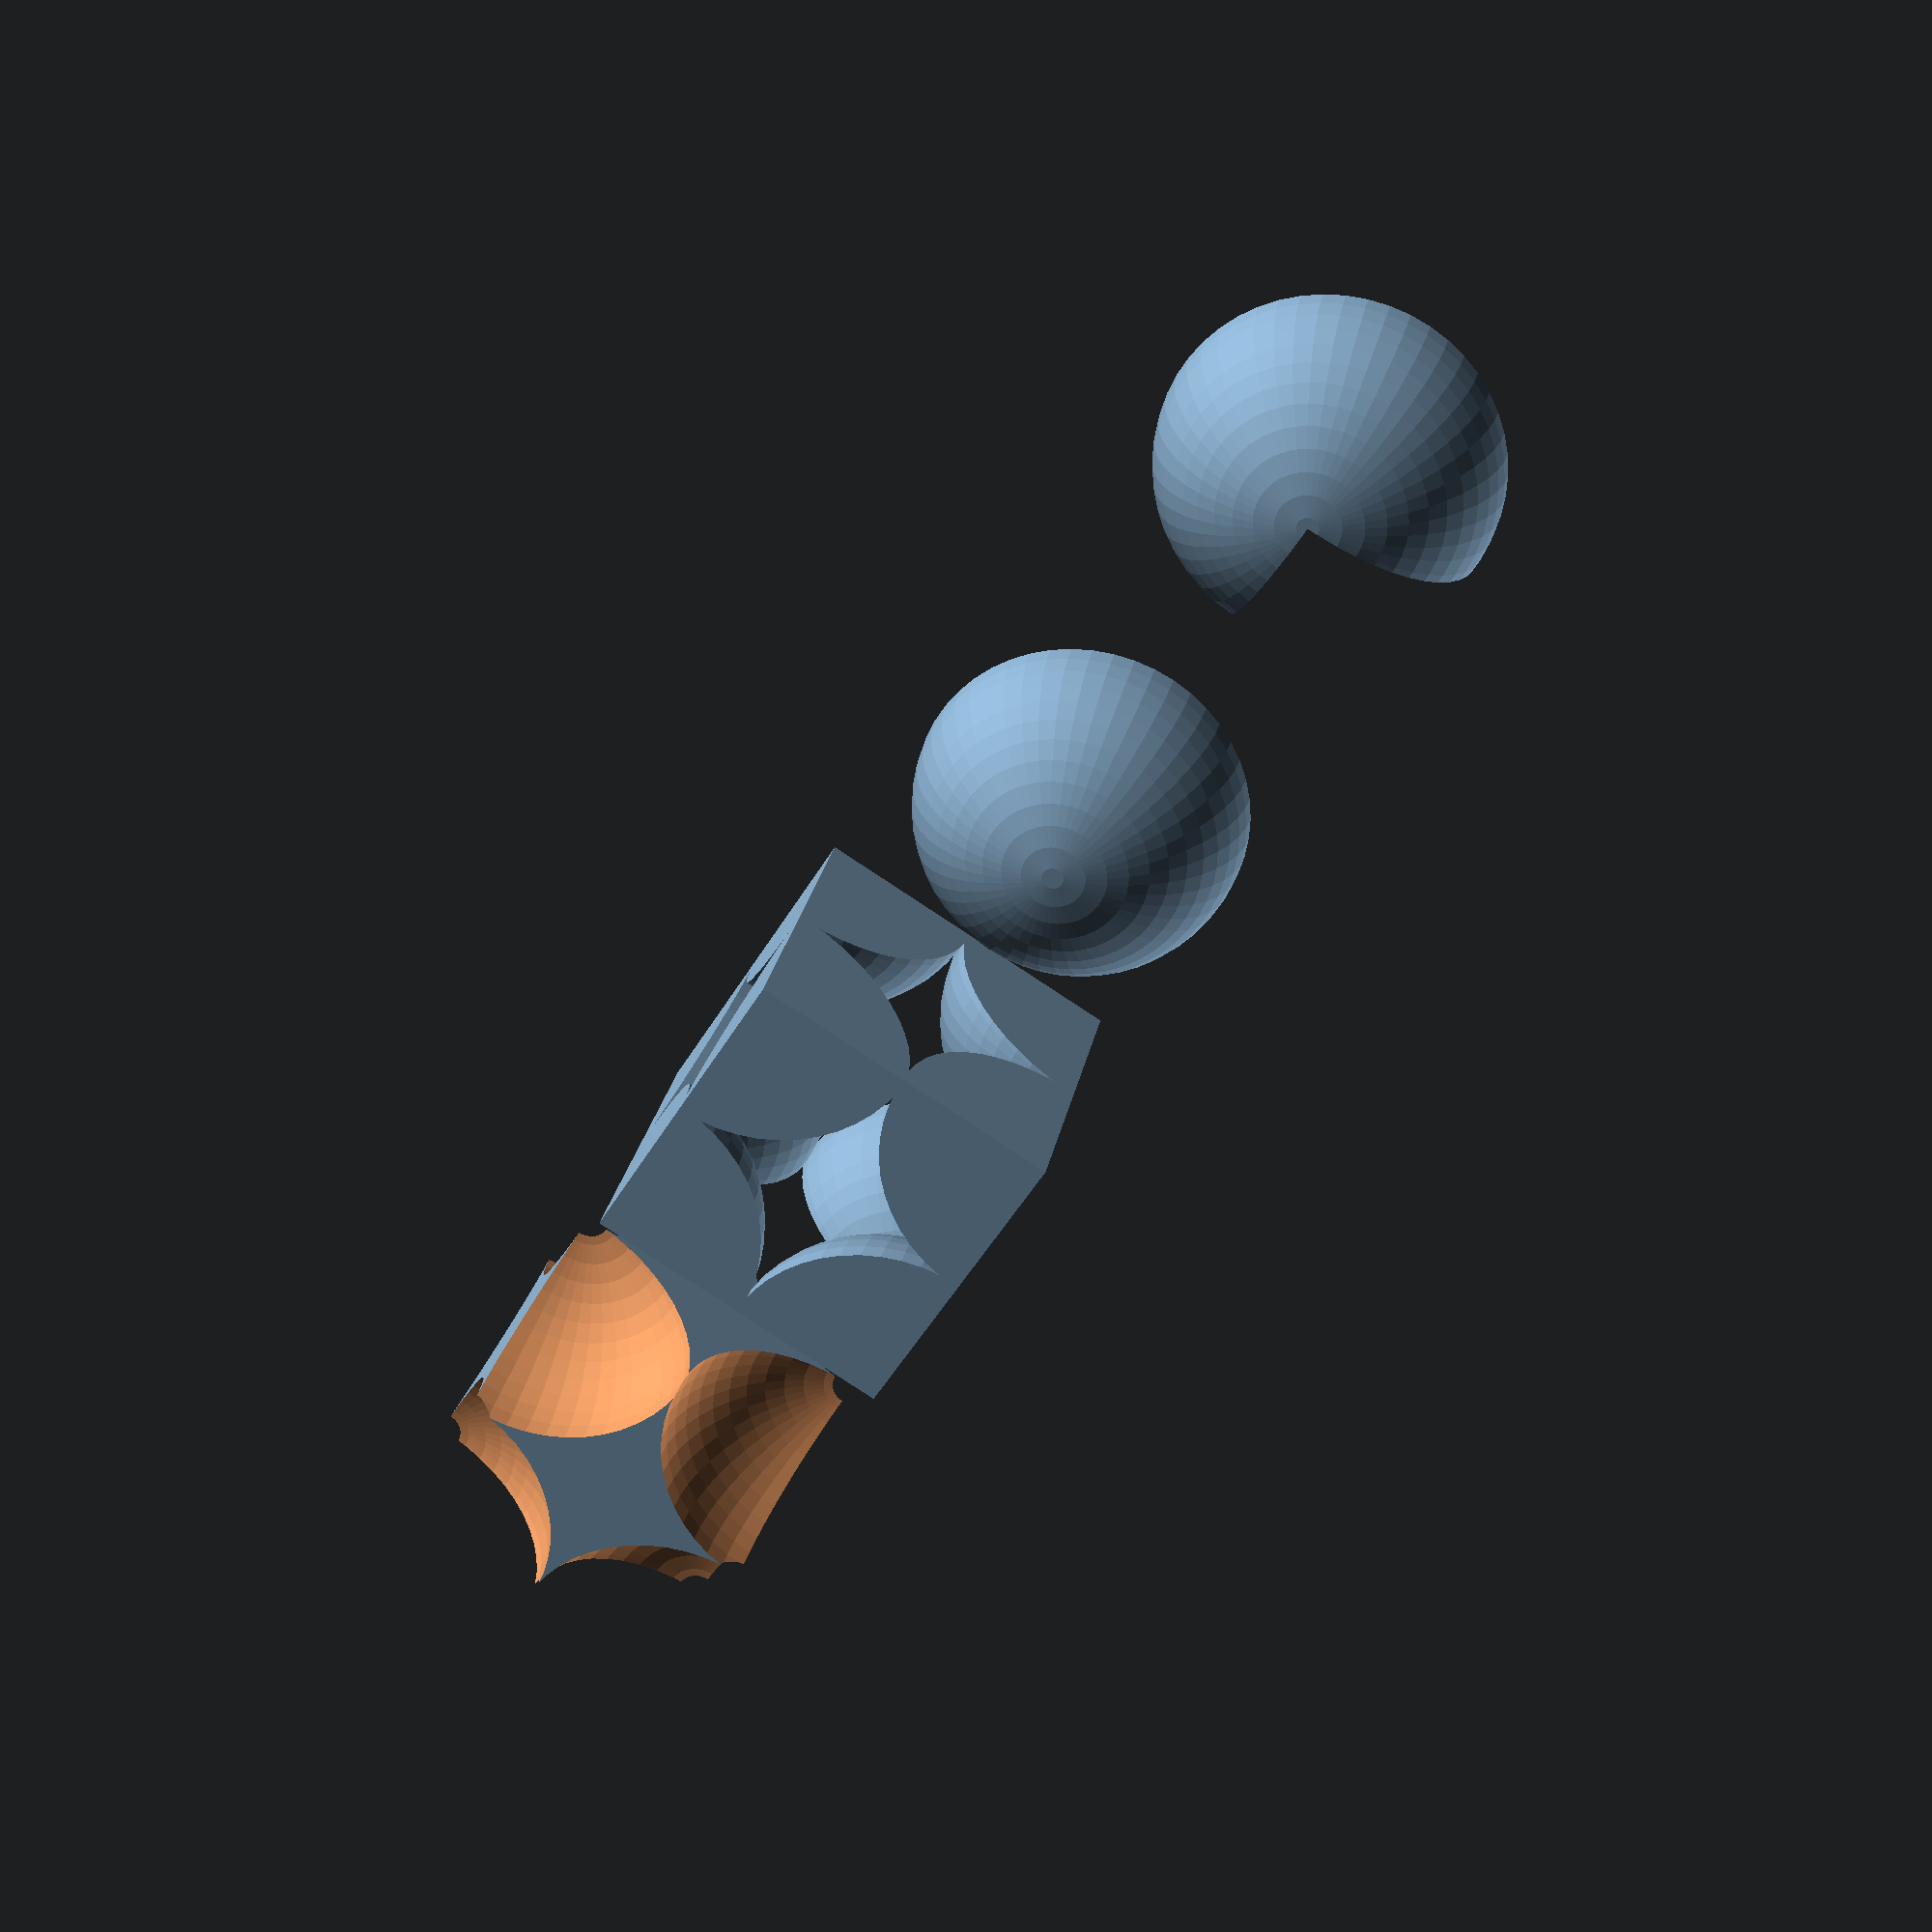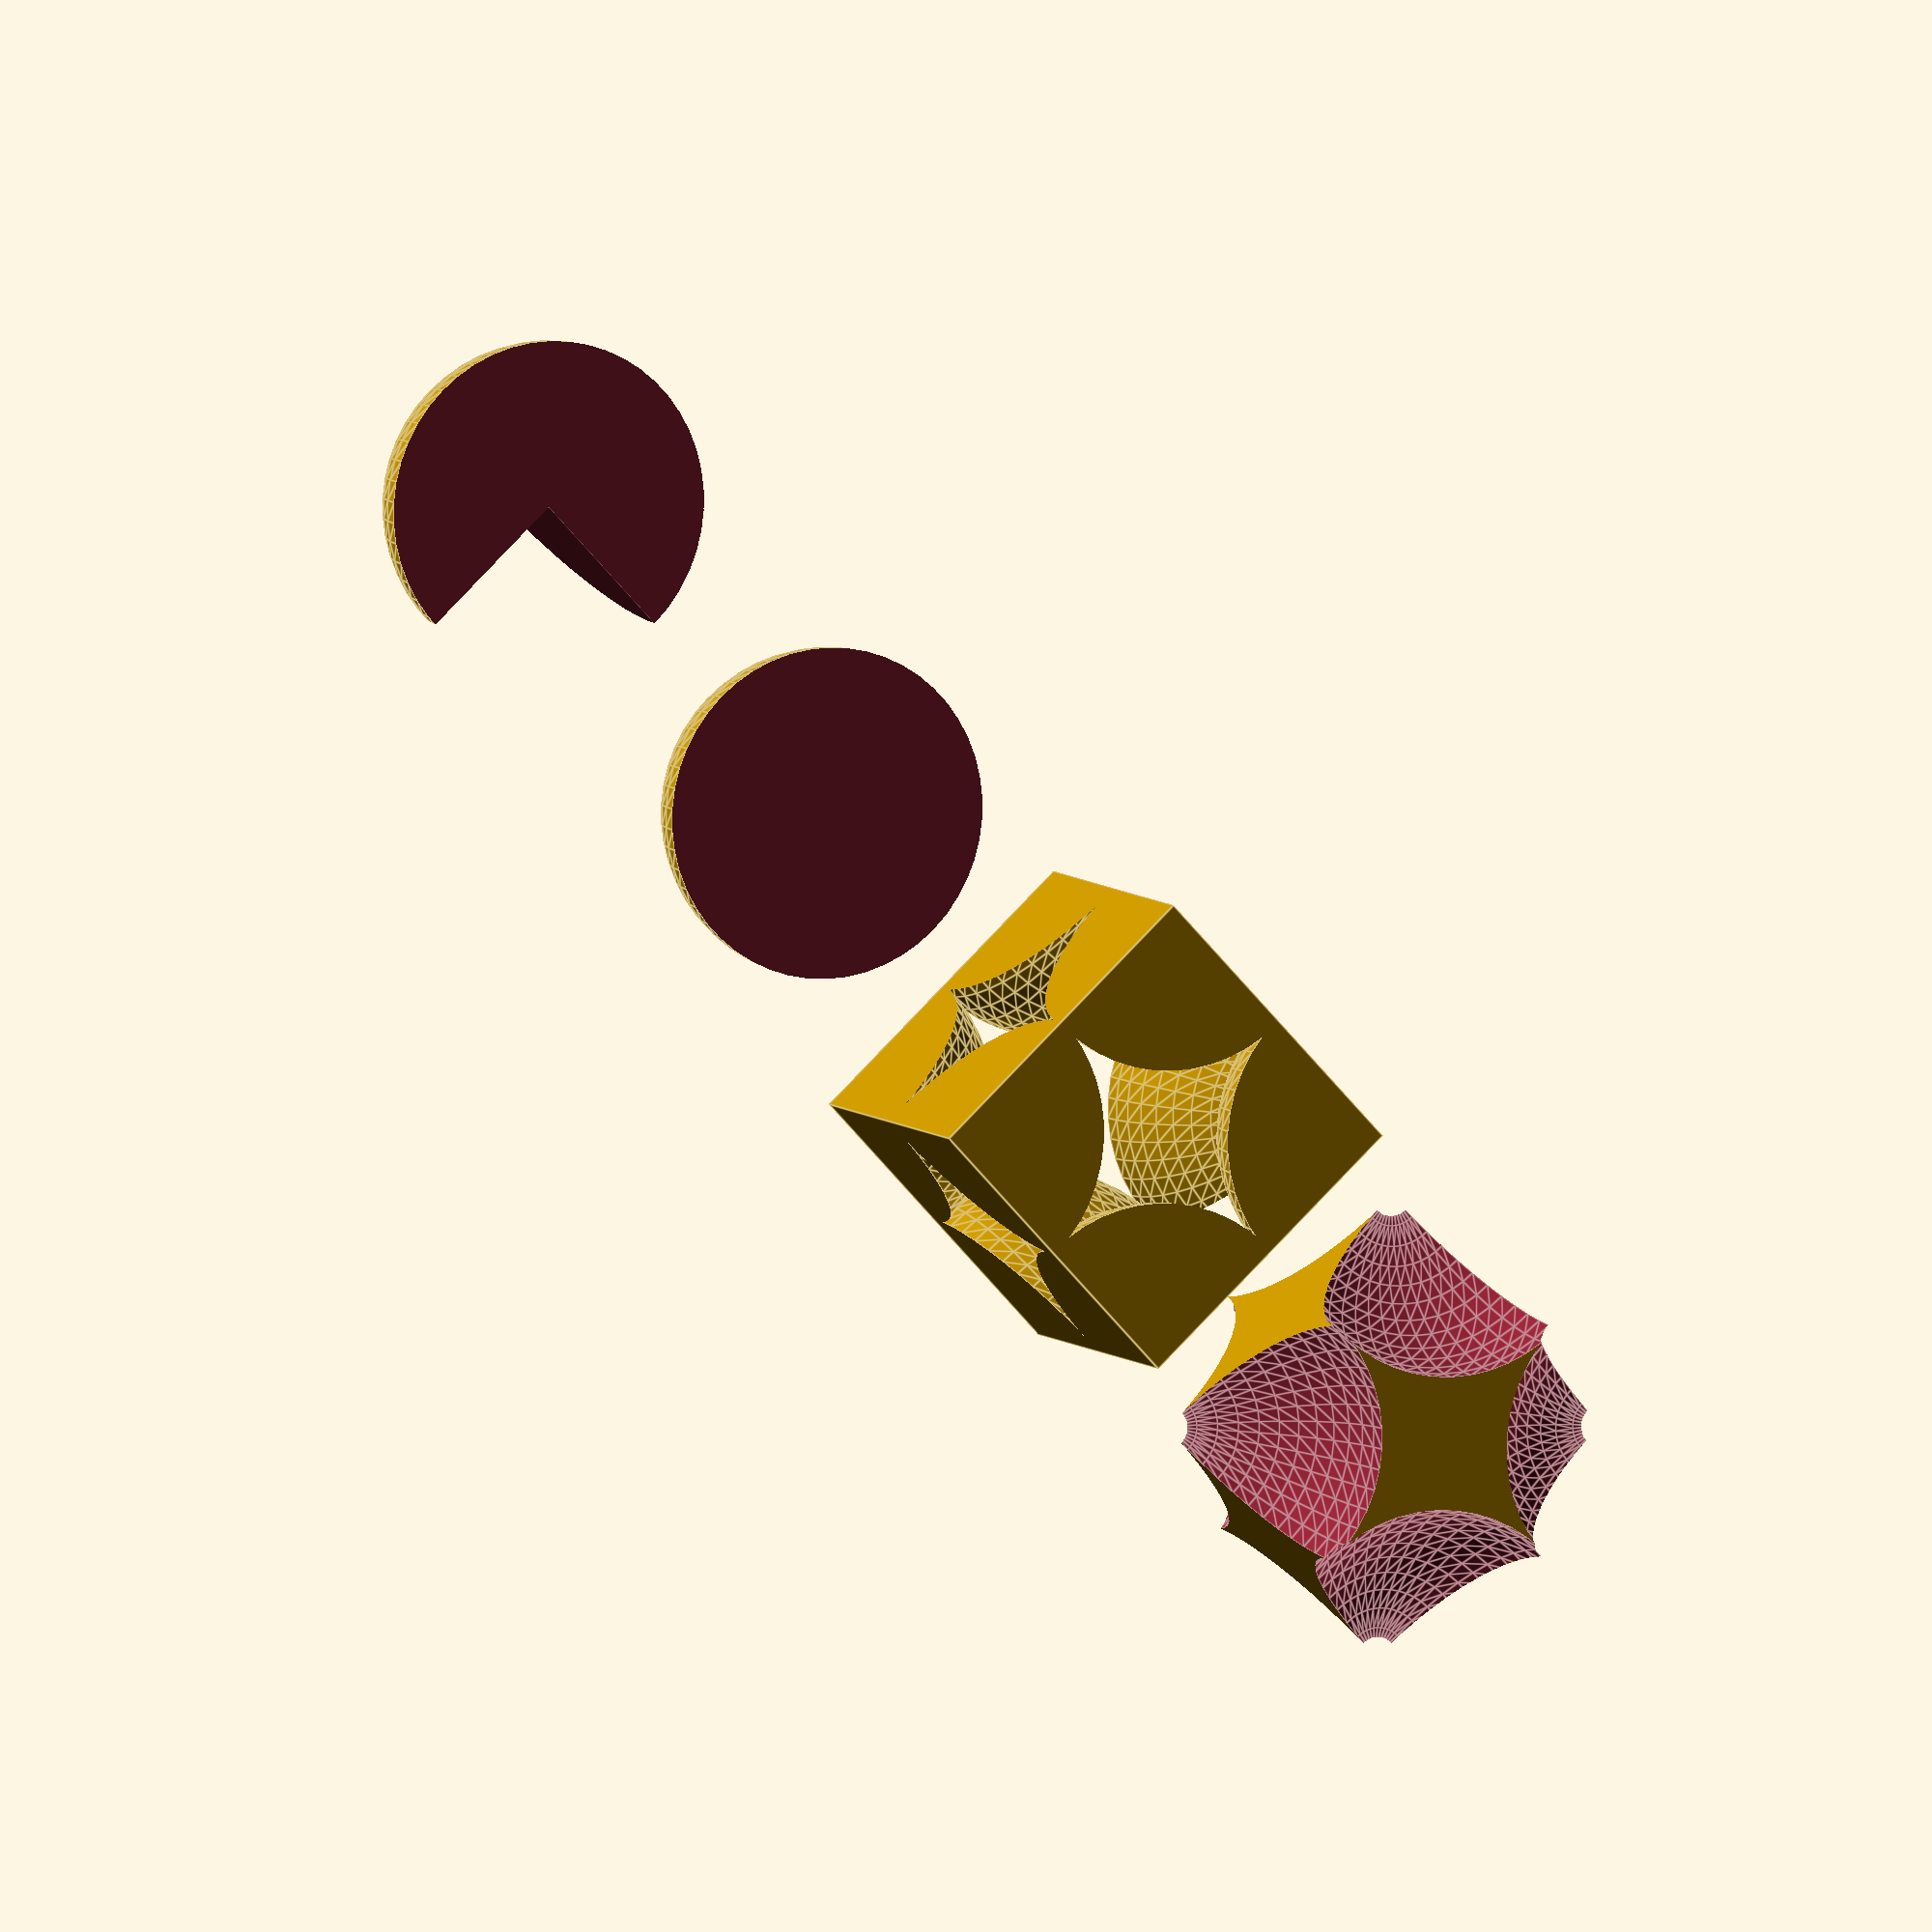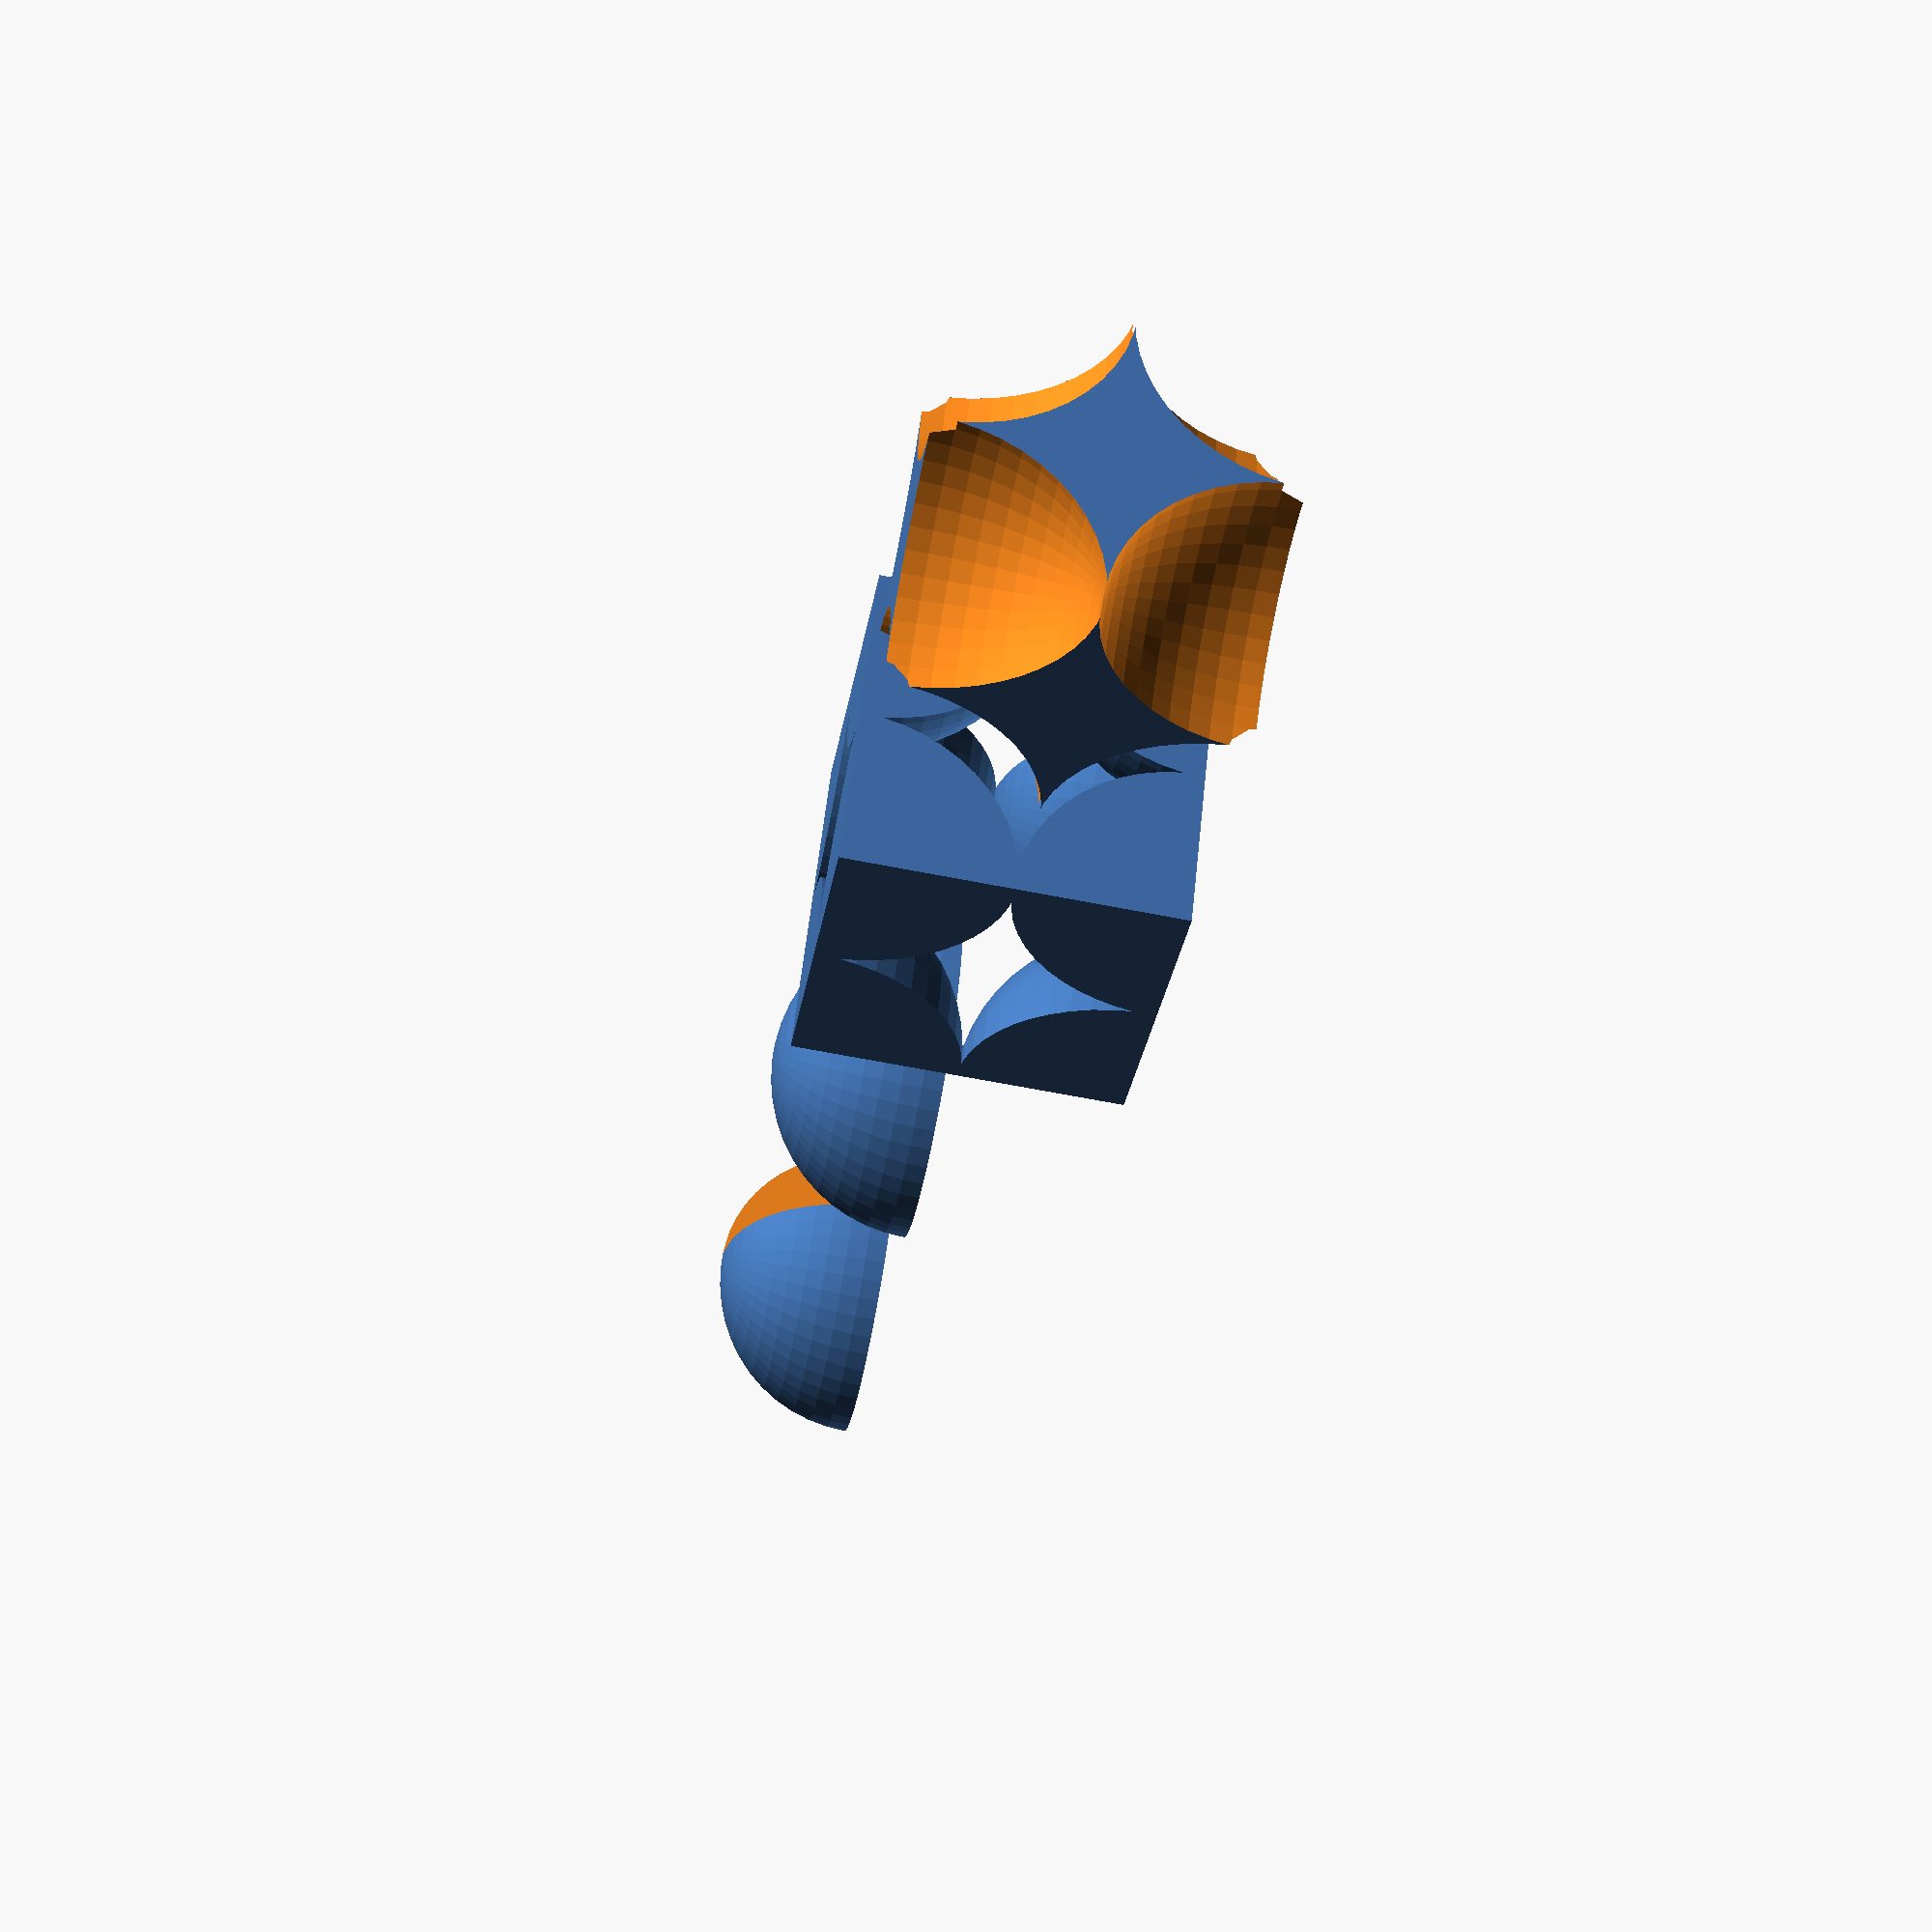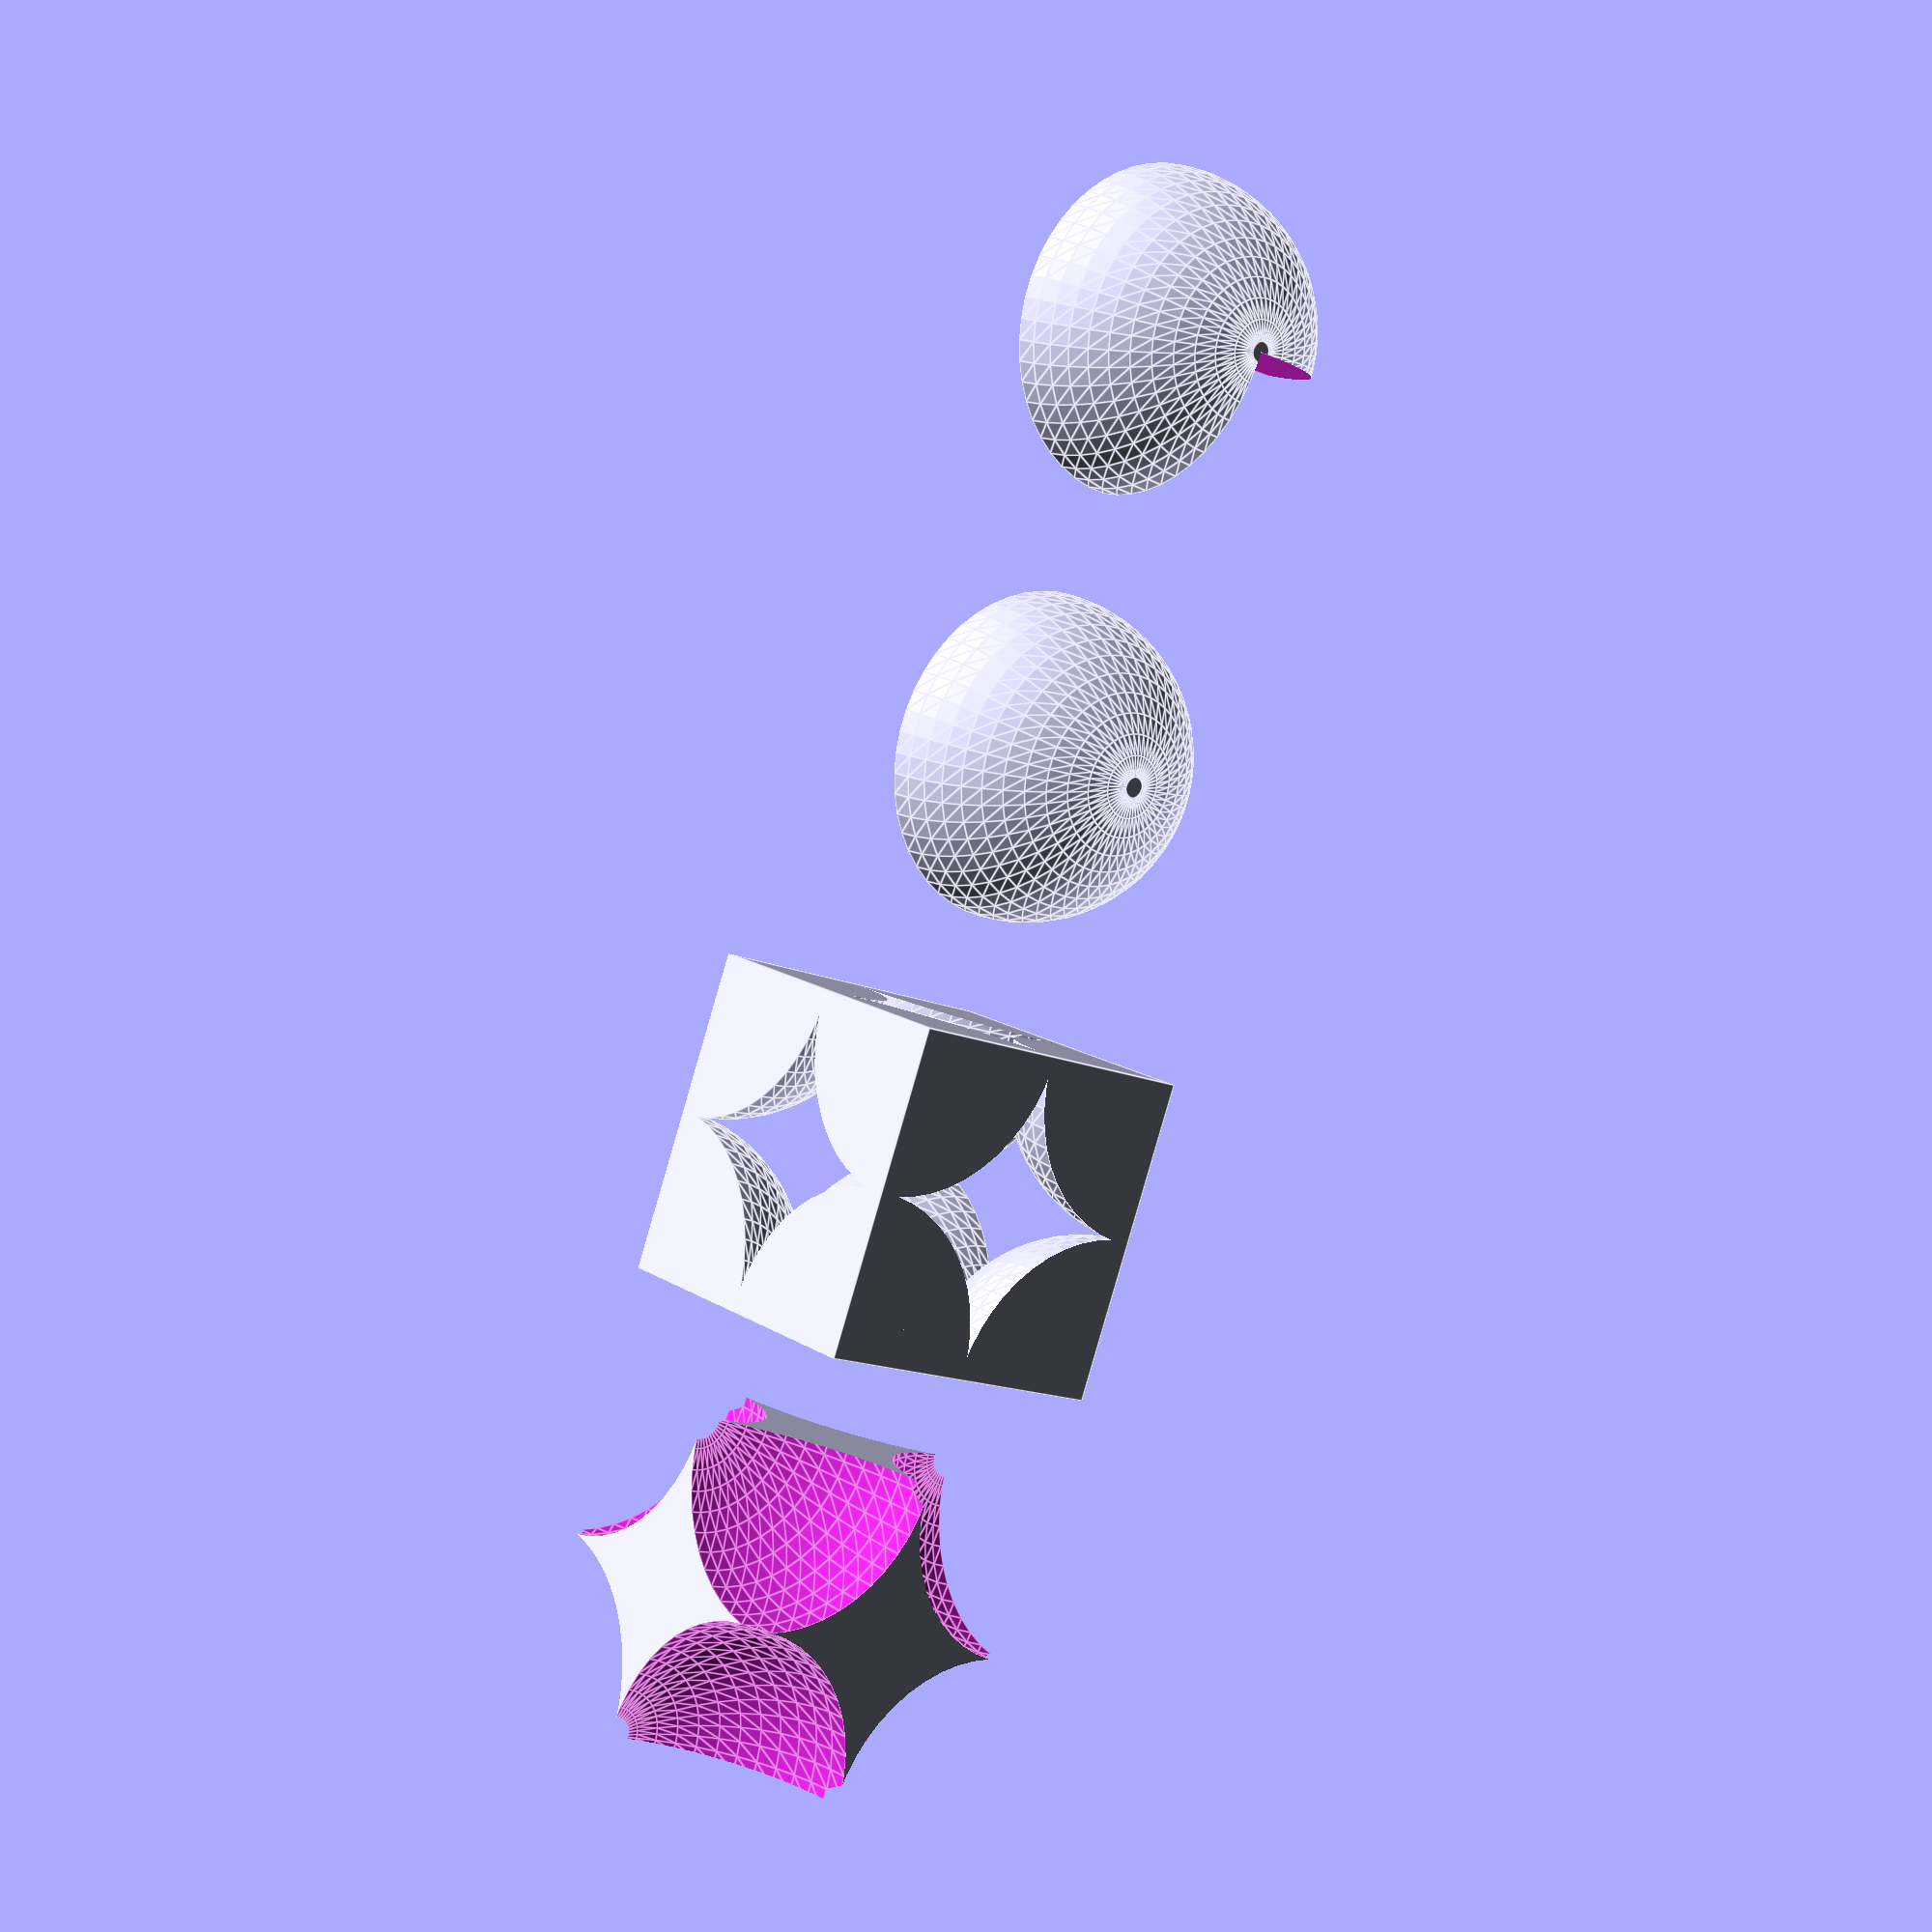
<openscad>
/*

    Modèle de maille cubique simple
    Pour impression 3D

    Olivier Boesch - Lycée Saint Exupéry - Marseille - 2020
    License CC-BY-NC-SA

*/

//finesse de rendu
$fn=$preview?50:100;

//tolérance pour impression
// <0 pour que les sphère rentre un peu les unes dans les autres
tolerance=-0.2;

/* rayon atomique d'elements chimiques
Po : 190 pm
*/

Ratome = 190; // pm - rayon réel de l'atome
echelle = 10 / 100; // echelle : 100pm <-> 10 mm
Rayon_atome_echelle = Ratome * echelle; // mm  - rayon à l'échelle

// Nombre de mailles à afficher en x, y et z
Nx=1;
Ny=1;
Nz=1;

//tracé des atomes d'une maille
module atomes_maille_cs(Ratome=10, tol=0, Nx=1, Ny=1, Nz=1){
    Amaille = 2*(Ratome+tol);
    for (i=[0:Nx]){
        for (j=[0:Ny]){
            for (k=[0:Nz]){
                translate([i*(Amaille),j*(Amaille),k*(Amaille)]) sphere(r=Ratome);
            }
        }
    }
}

//tracé de la maille seule
module maille_cs(Ratome=10, tol=0, Nx=1, Ny=1, Nz=1){
    Amaille = 2*(Ratome+tol);
    intersection(){
        translate([-Nx*Amaille/2,-Ny*Amaille/2,-Nz*Amaille/2]) atomes_maille_cs(Ratome=Ratome,tol=tol,Nx=Nx, Ny=Ny, Nz=Nz);
        cube([Nx*Amaille,Ny*Amaille,Nz*Amaille], center=true);
    }
}

//tracé du vide de la maille seule
module vide_maille_cs(Ratome=10, tol=0, Nx=1, Ny=1, Nz=1){
    Amaille = 2*(Ratome+tol);
    difference(){
        cube([Nx*Amaille-0.05,Ny*Amaille-0.05,Nz*Amaille-0.05], center=true);
        maille_cs(Ratome=Ratome, tol=tol, Nx=Nx, Ny=Ny, Nz=Nz);
    }
}

module demi_atome(Ratome=10){
    difference(){
        sphere(Ratome);
        translate([-Ratome-0.5,-Ratome-0.5,0]) cube(2*Ratome+1);
    }
}

module trois_huitiemes_atome(Ratome=10){
    difference(){
        demi_atome(Ratome=Ratome);
        translate([0,-Ratome-1,-Ratome-0.5]) cube(Ratome+1);
    }
}

module quart_atome(Ratome=10){
    difference(){
        demi_atome(Ratome=Ratome);
        translate([-Ratome-0.5,0,-Ratome-1]) cube(2*Ratome+1);
    }
}

translate([-50,0,0])demi_atome(Ratome=Rayon_atome_echelle);
translate([-100,0,0]) trois_huitiemes_atome(Ratome=Rayon_atome_echelle);
maille_cs(Ratome=Rayon_atome_echelle, tol=tolerance, Nx=Nx, Ny=Ny, Nz=Nz);
translate([50,0,0]) vide_maille_cs(Ratome=Rayon_atome_echelle, tol=tolerance, Nx=Nx, Ny=Ny, Nz=Nz);
</openscad>
<views>
elev=153.4 azim=238.1 roll=349.2 proj=p view=wireframe
elev=173.6 azim=227.0 roll=201.4 proj=o view=edges
elev=245.9 azim=327.5 roll=281.1 proj=p view=wireframe
elev=164.0 azim=249.3 roll=38.1 proj=p view=edges
</views>
